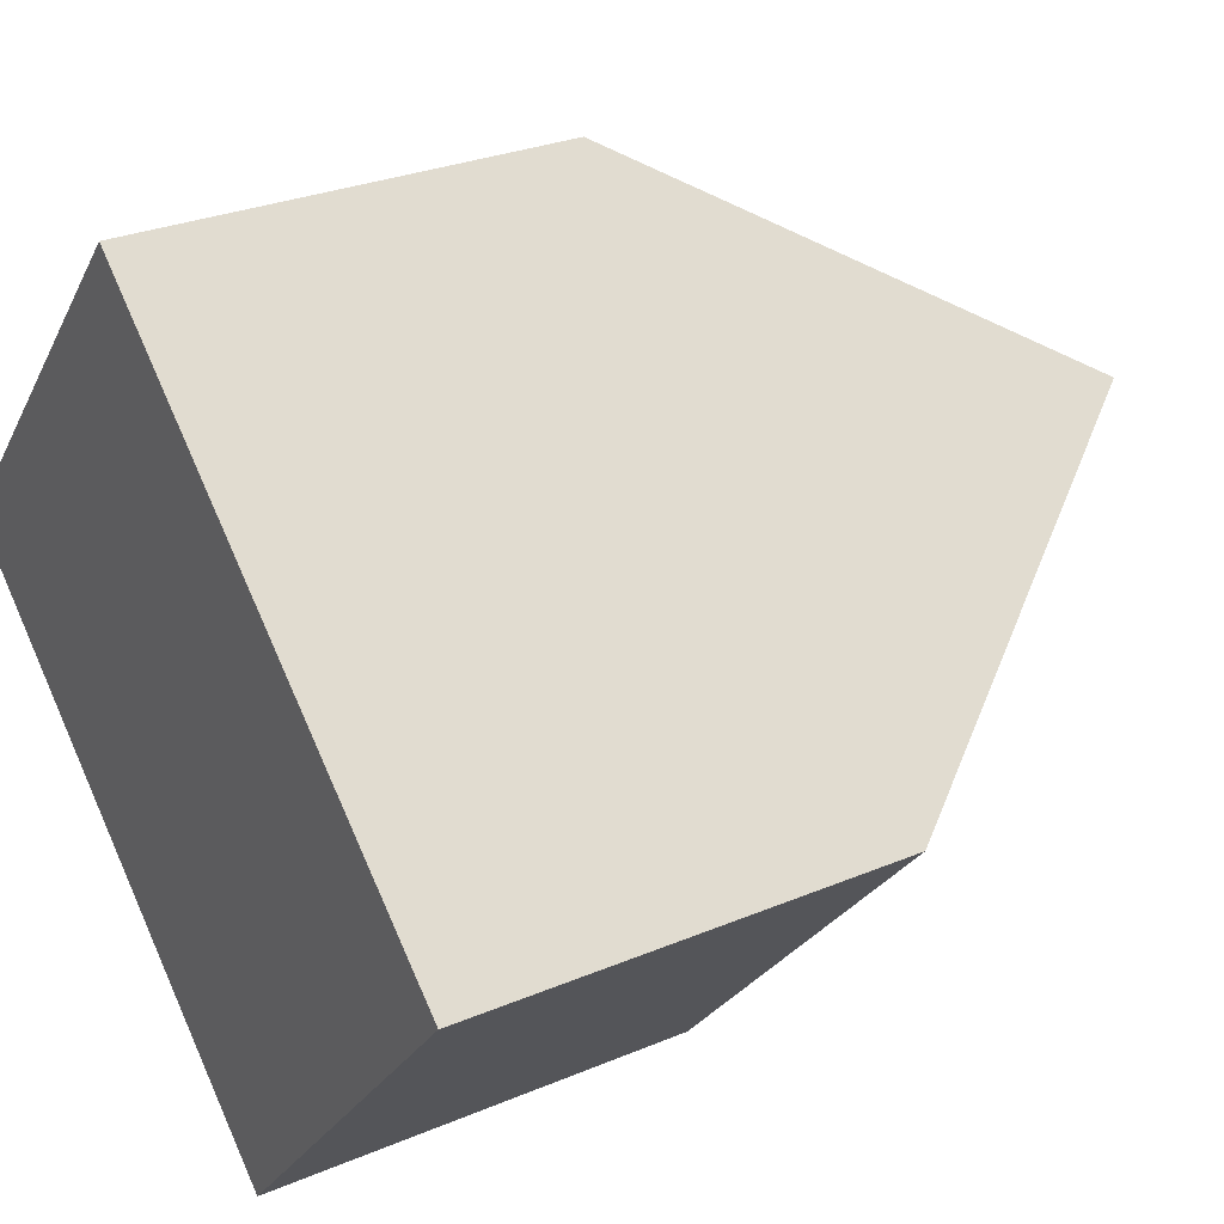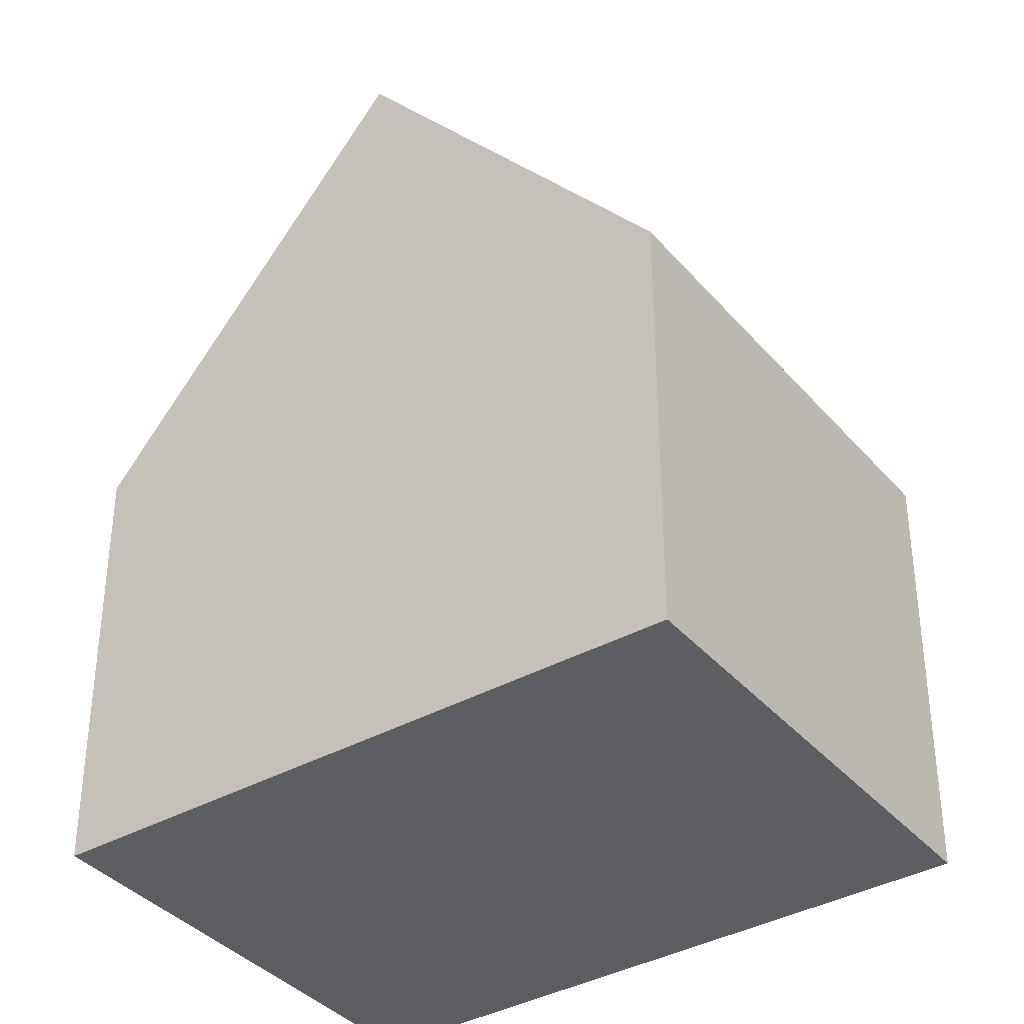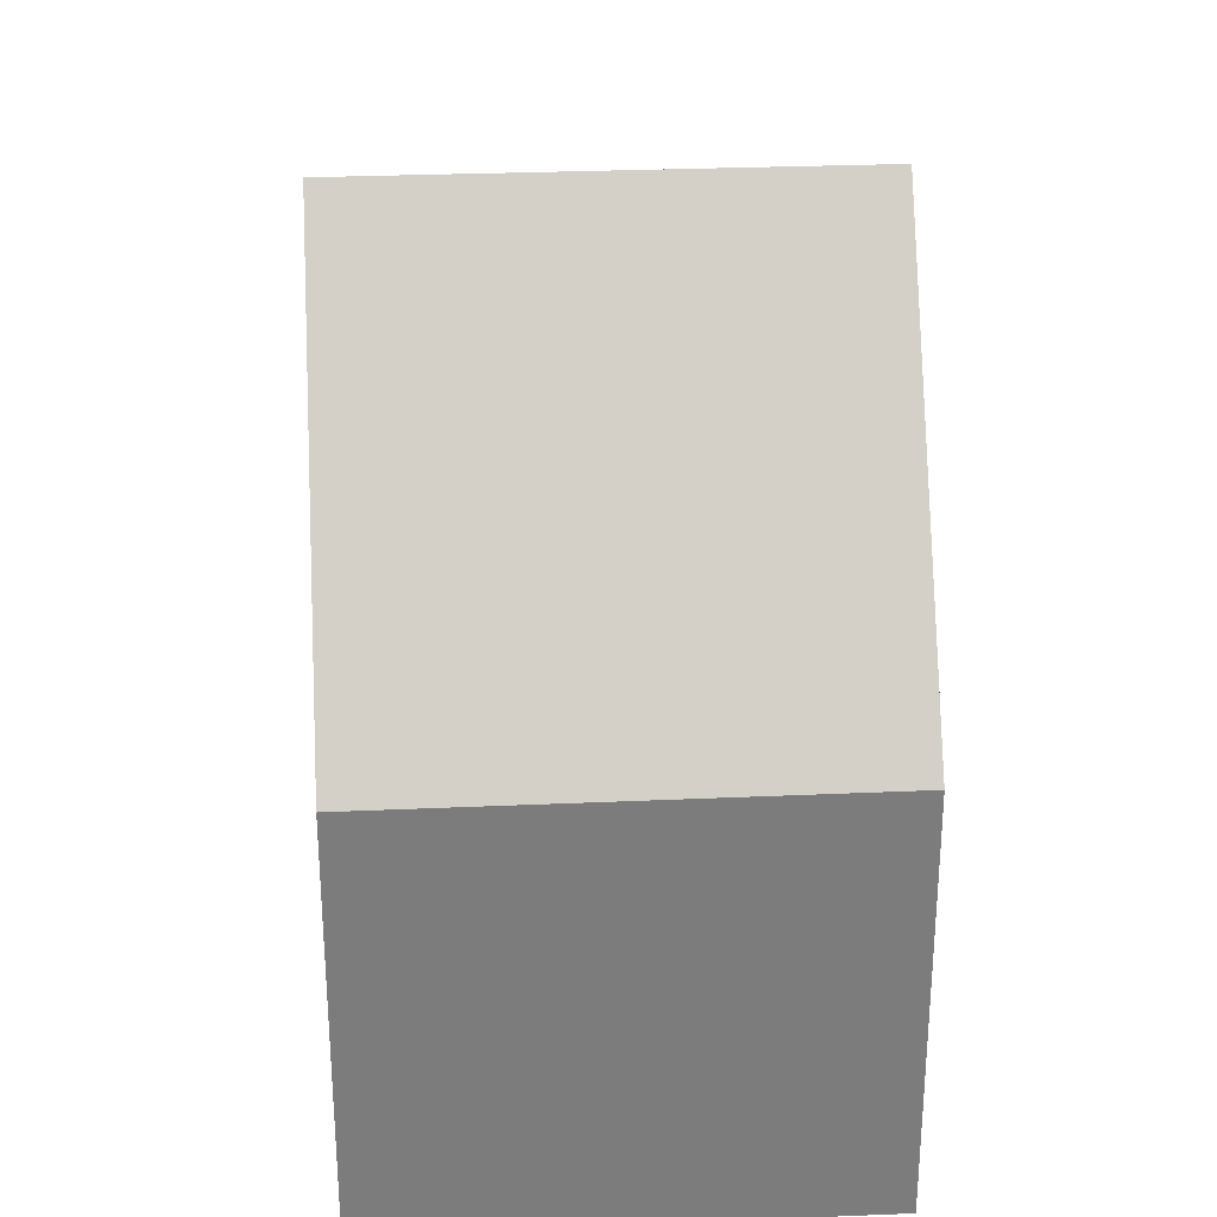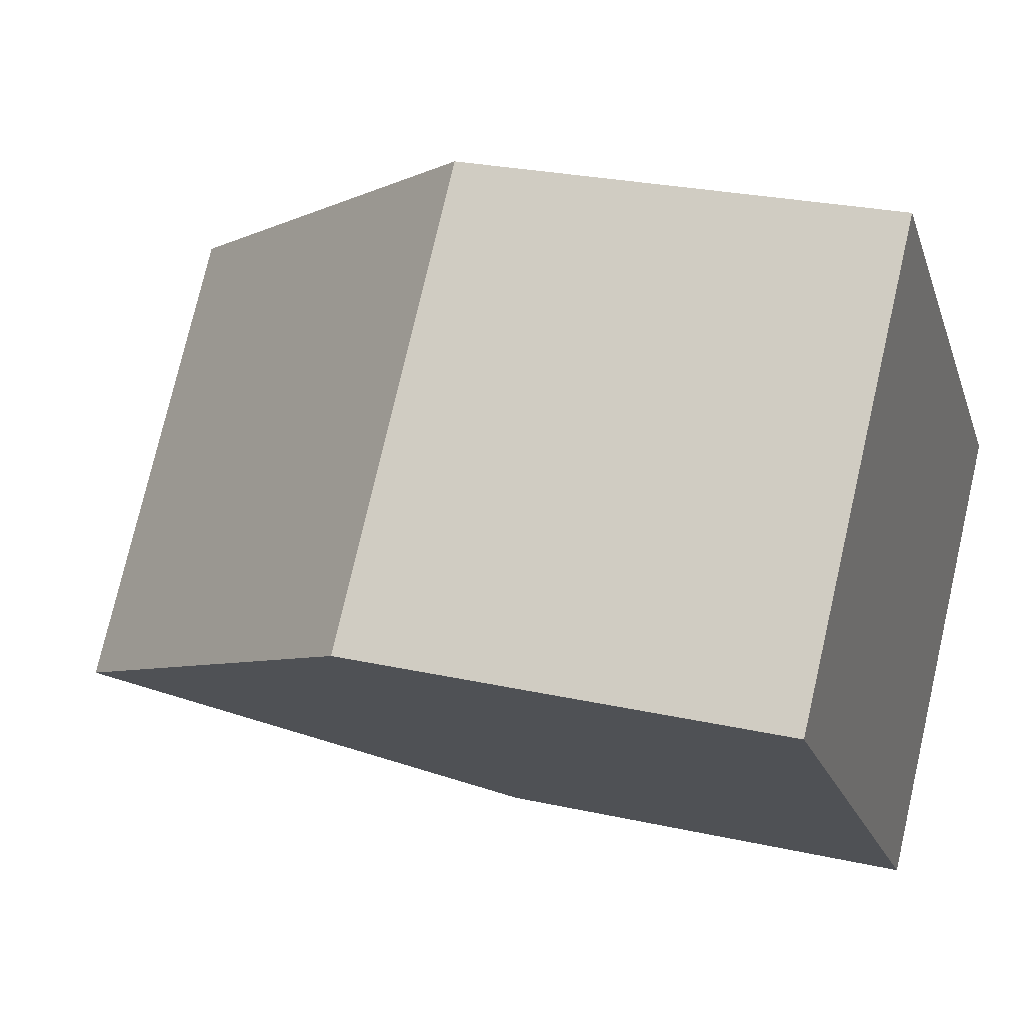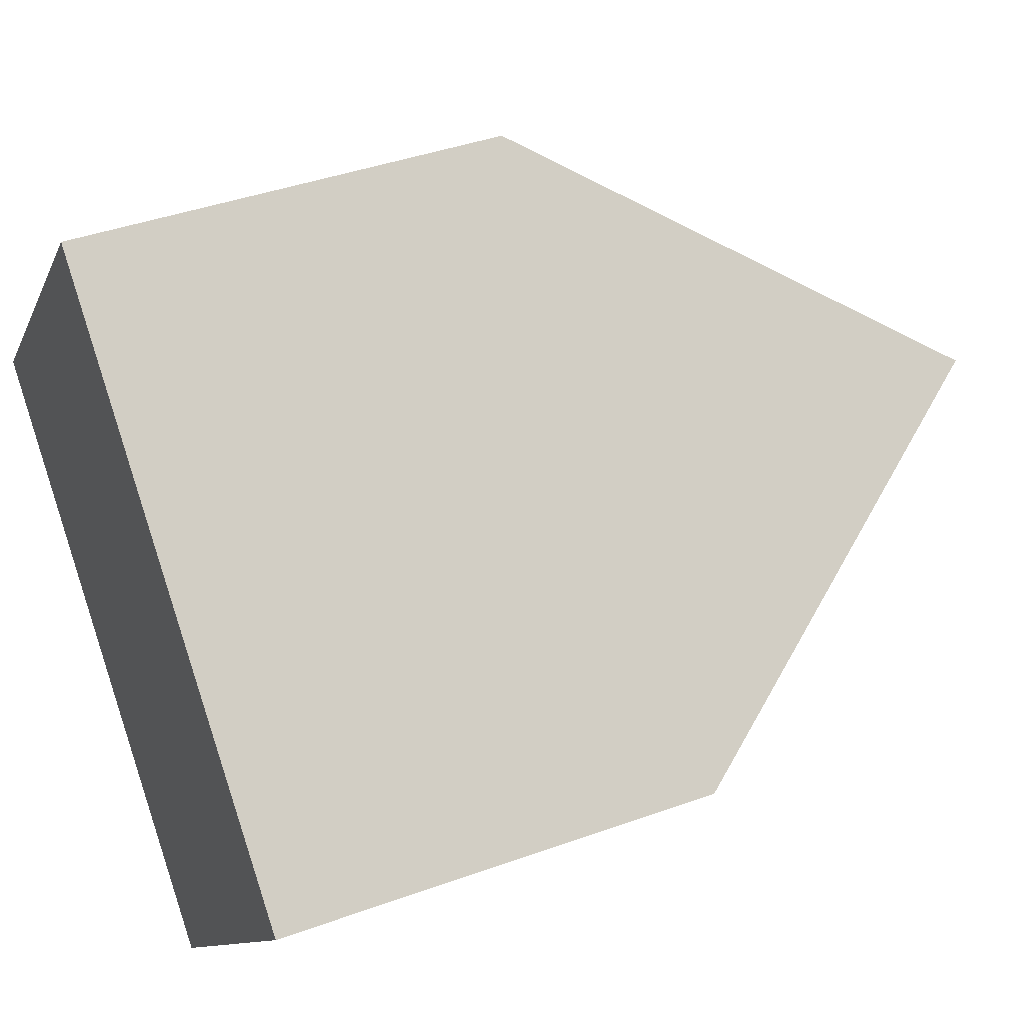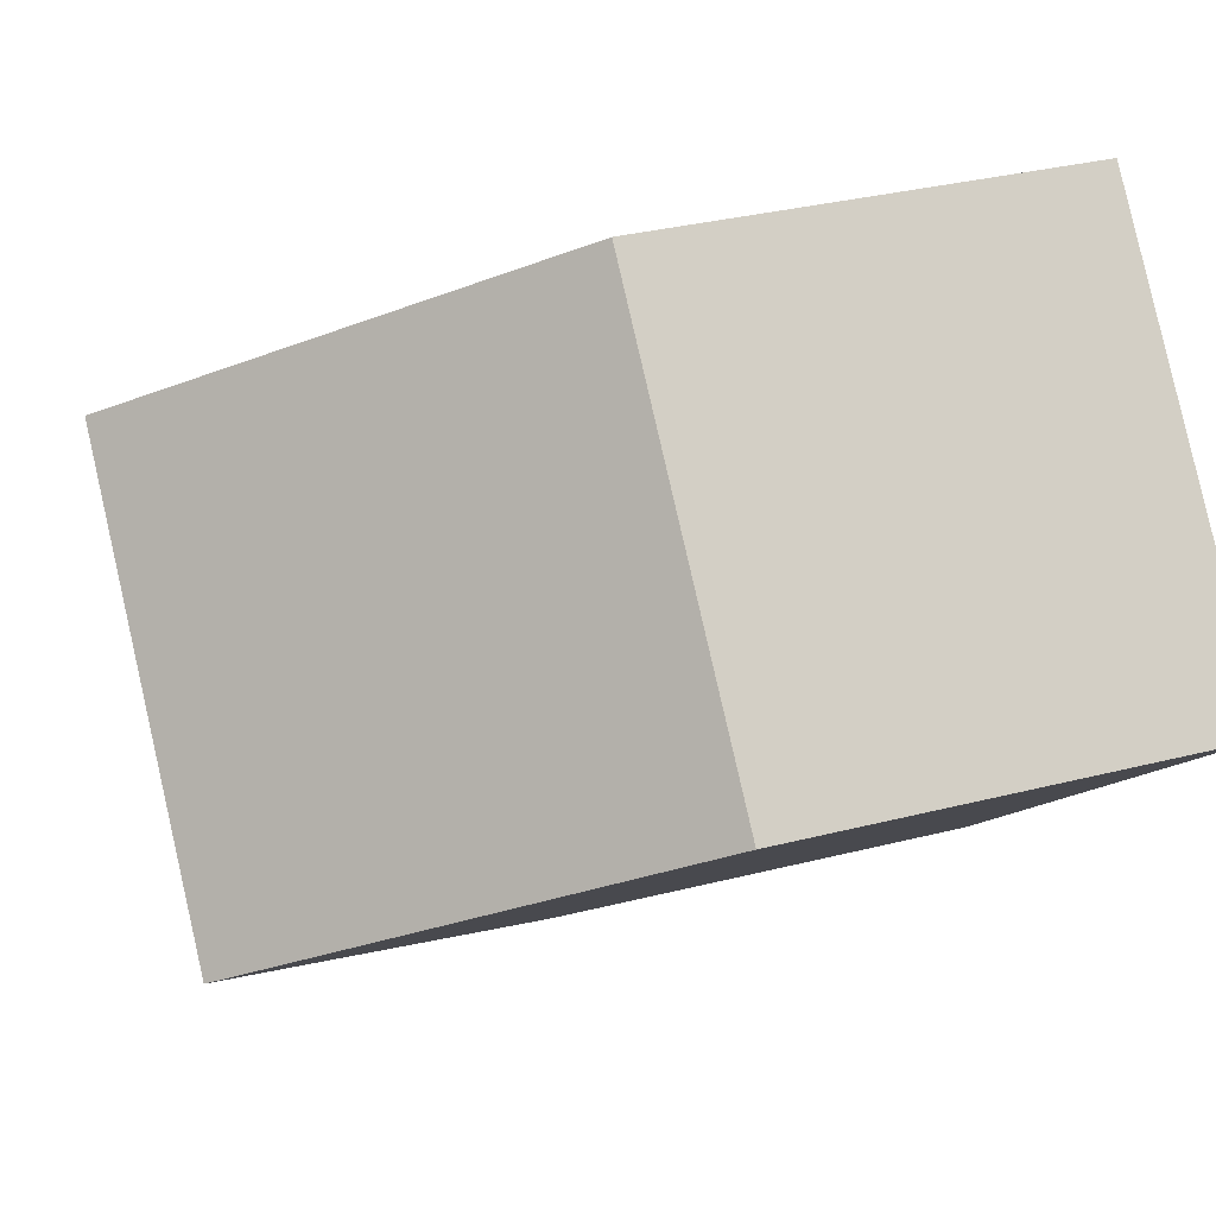
<metadata>
{"format":"obj","ext":"obj","renderer":"f3d","projection":"perspective","resolution":1024,"background":"white","views":[{"elev":28.0,"azim":57.2,"up":"+Z"},{"elev":-37.5,"azim":-103.0,"up":"+Y"},{"elev":31.4,"azim":-51.7,"up":"+Y"},{"elev":25.5,"azim":-70.2,"up":"+Z"},{"elev":40.8,"azim":66.1,"up":"+Z"},{"elev":32.8,"azim":-109.5,"up":"+Z"}]}
</metadata>
<code>
v  3.675 12.18 -3.241
v  4.805 6.489 5.406
v  8.468 12.18 2.177
v  0 6.469 3.961e-16
v  7.344 6.478 -6.477
v  11.7 7.164 -0.669
v  12.14 6.478 -1.059
v  6.904 7.162 -6.089
v  4.805 -3.31e-16 5.406
v  0 0 0
v  8.468 -1.333e-16 2.177
v  11.7 4.096e-17 -0.669
v  12.14 6.484e-17 -1.059
v  7.344 3.966e-16 -6.477
v  6.904 3.728e-16 -6.089
v  3.675 1.985e-16 -3.241
g defaultobject
f 1 2 3
f 2 1 4
f 5 6 7
f 6 5 3
f 3 5 1
f 1 5 8
f 4 9 2
f 9 4 10
f 9 3 2
f 3 9 6
f 6 9 11
f 6 11 7
f 7 11 12
f 7 12 13
f 13 5 7
f 5 13 14
f 8 4 1
f 4 8 5
f 4 5 14
f 4 14 15
f 4 15 16
f 4 16 10
f 12 14 13
f 14 12 11
f 14 11 9
f 14 9 15
f 15 9 16
f 16 9 10

</code>
